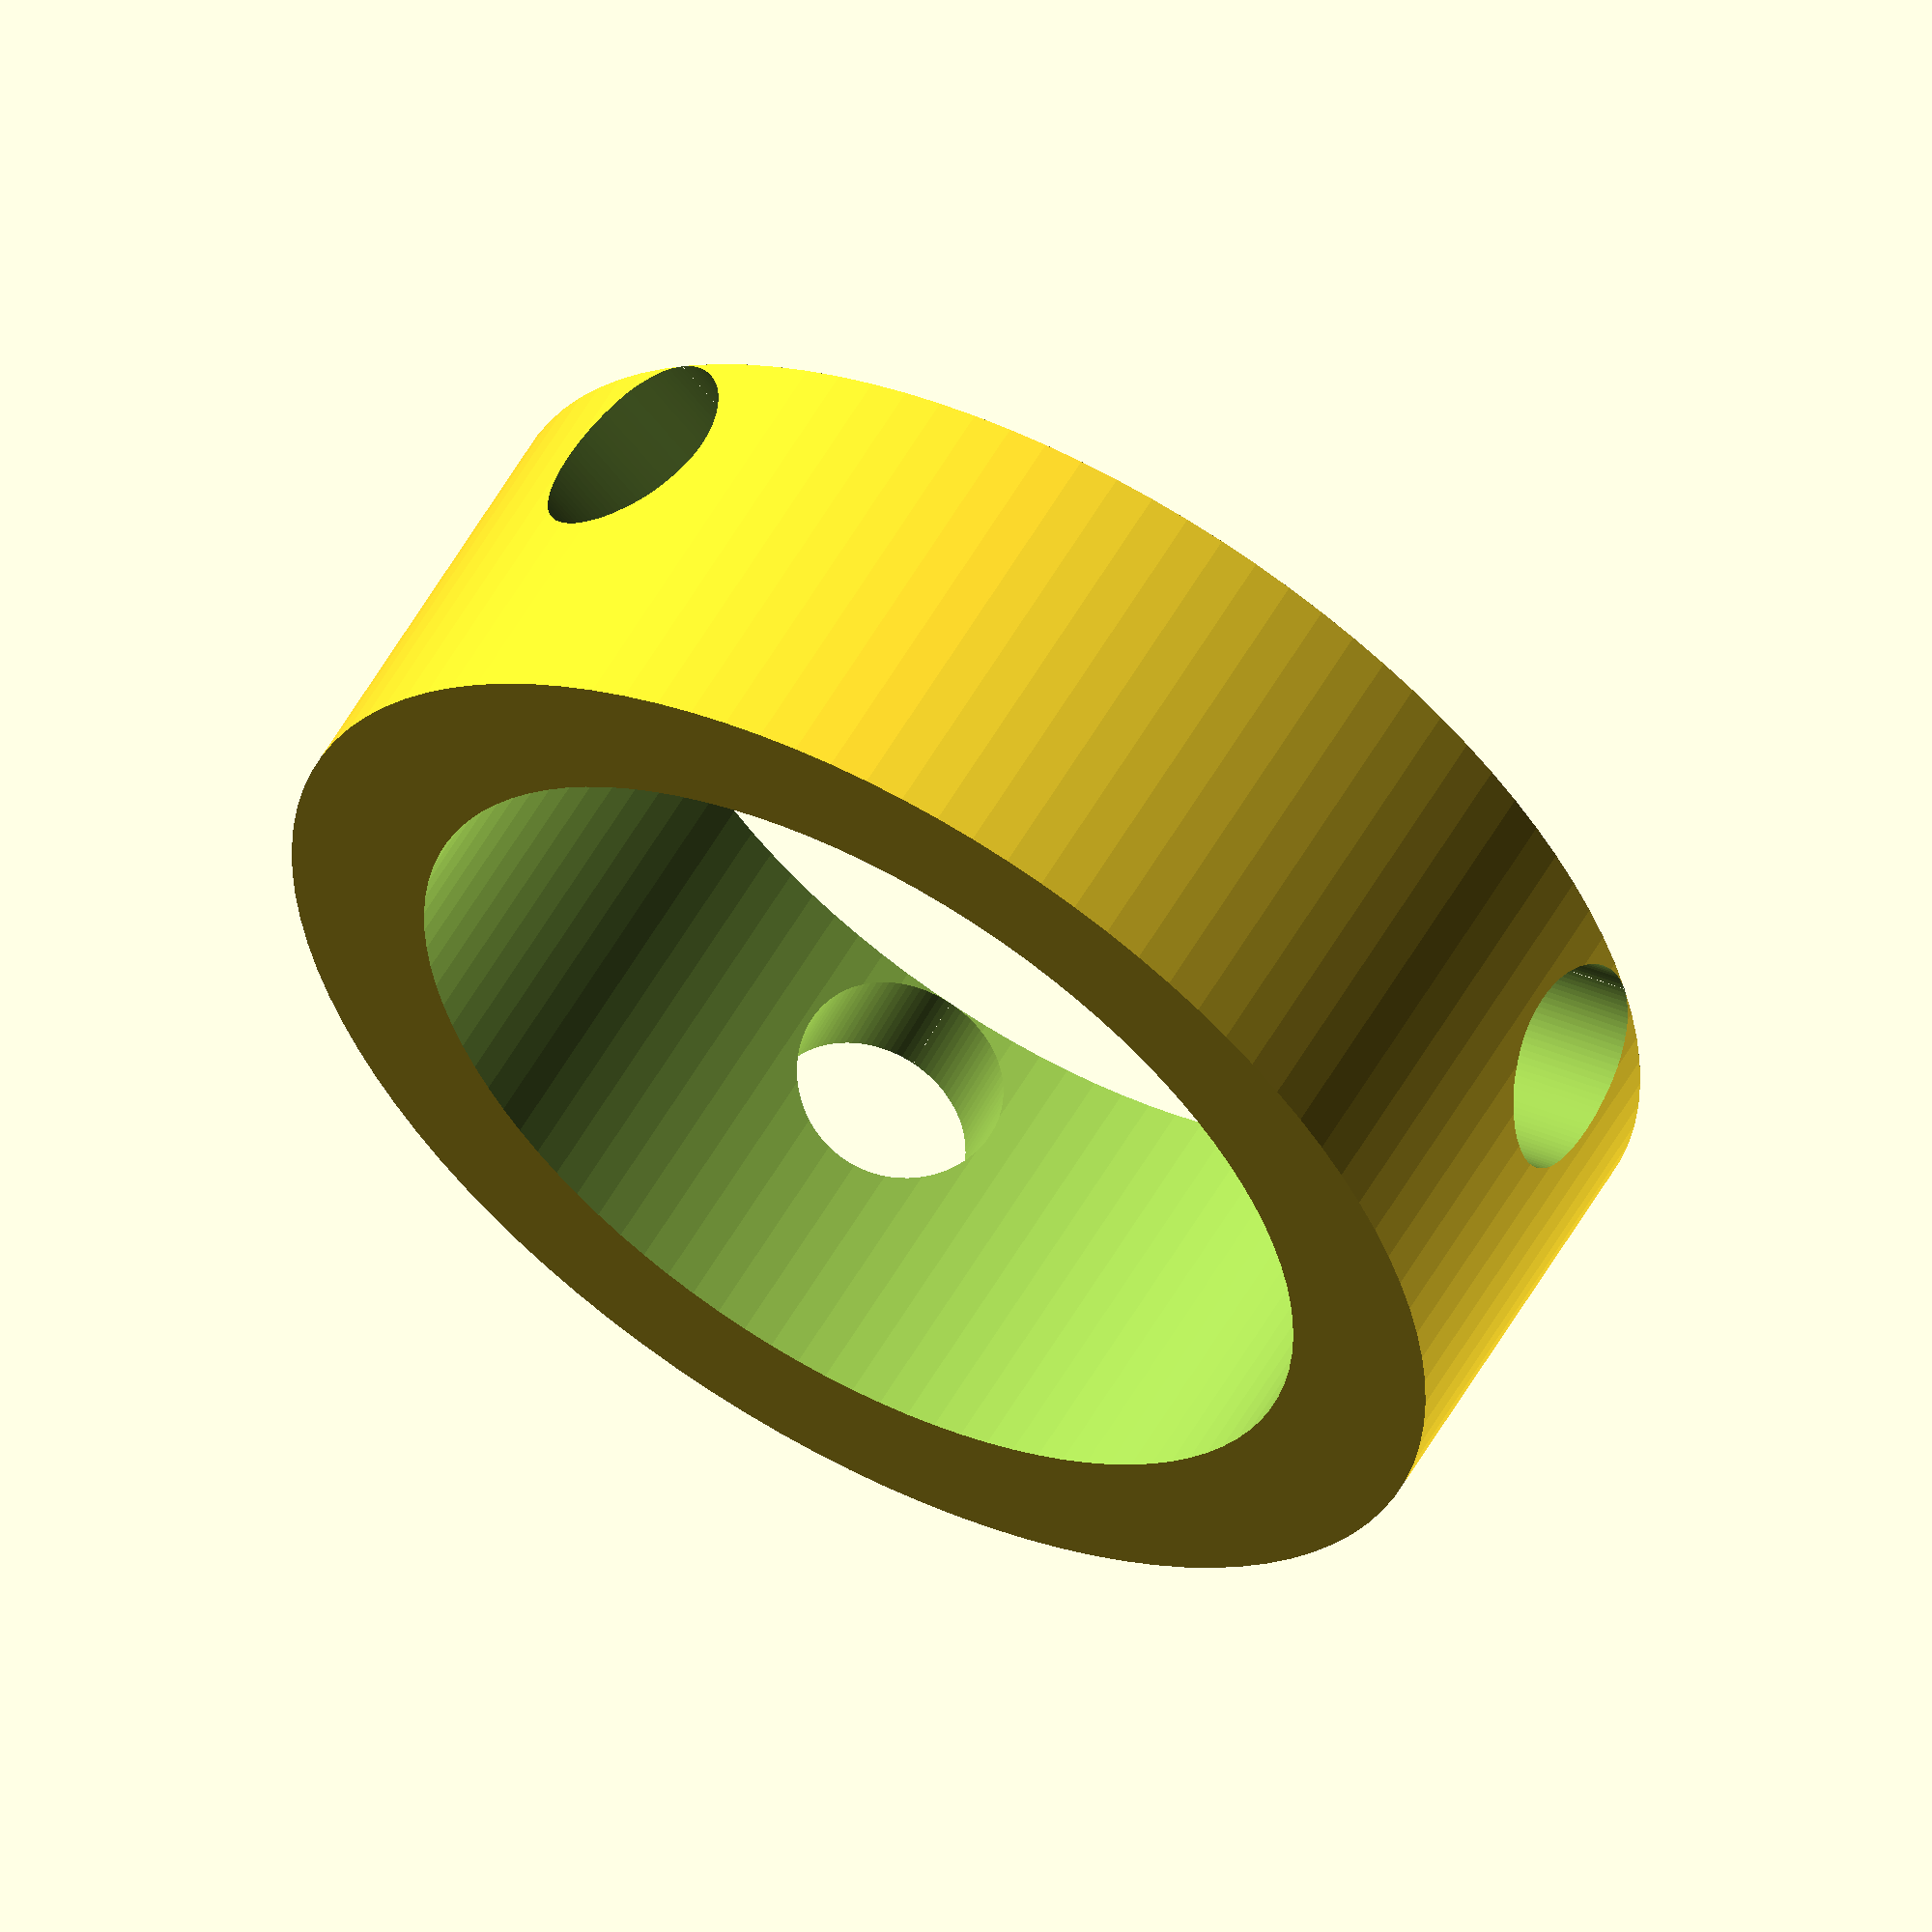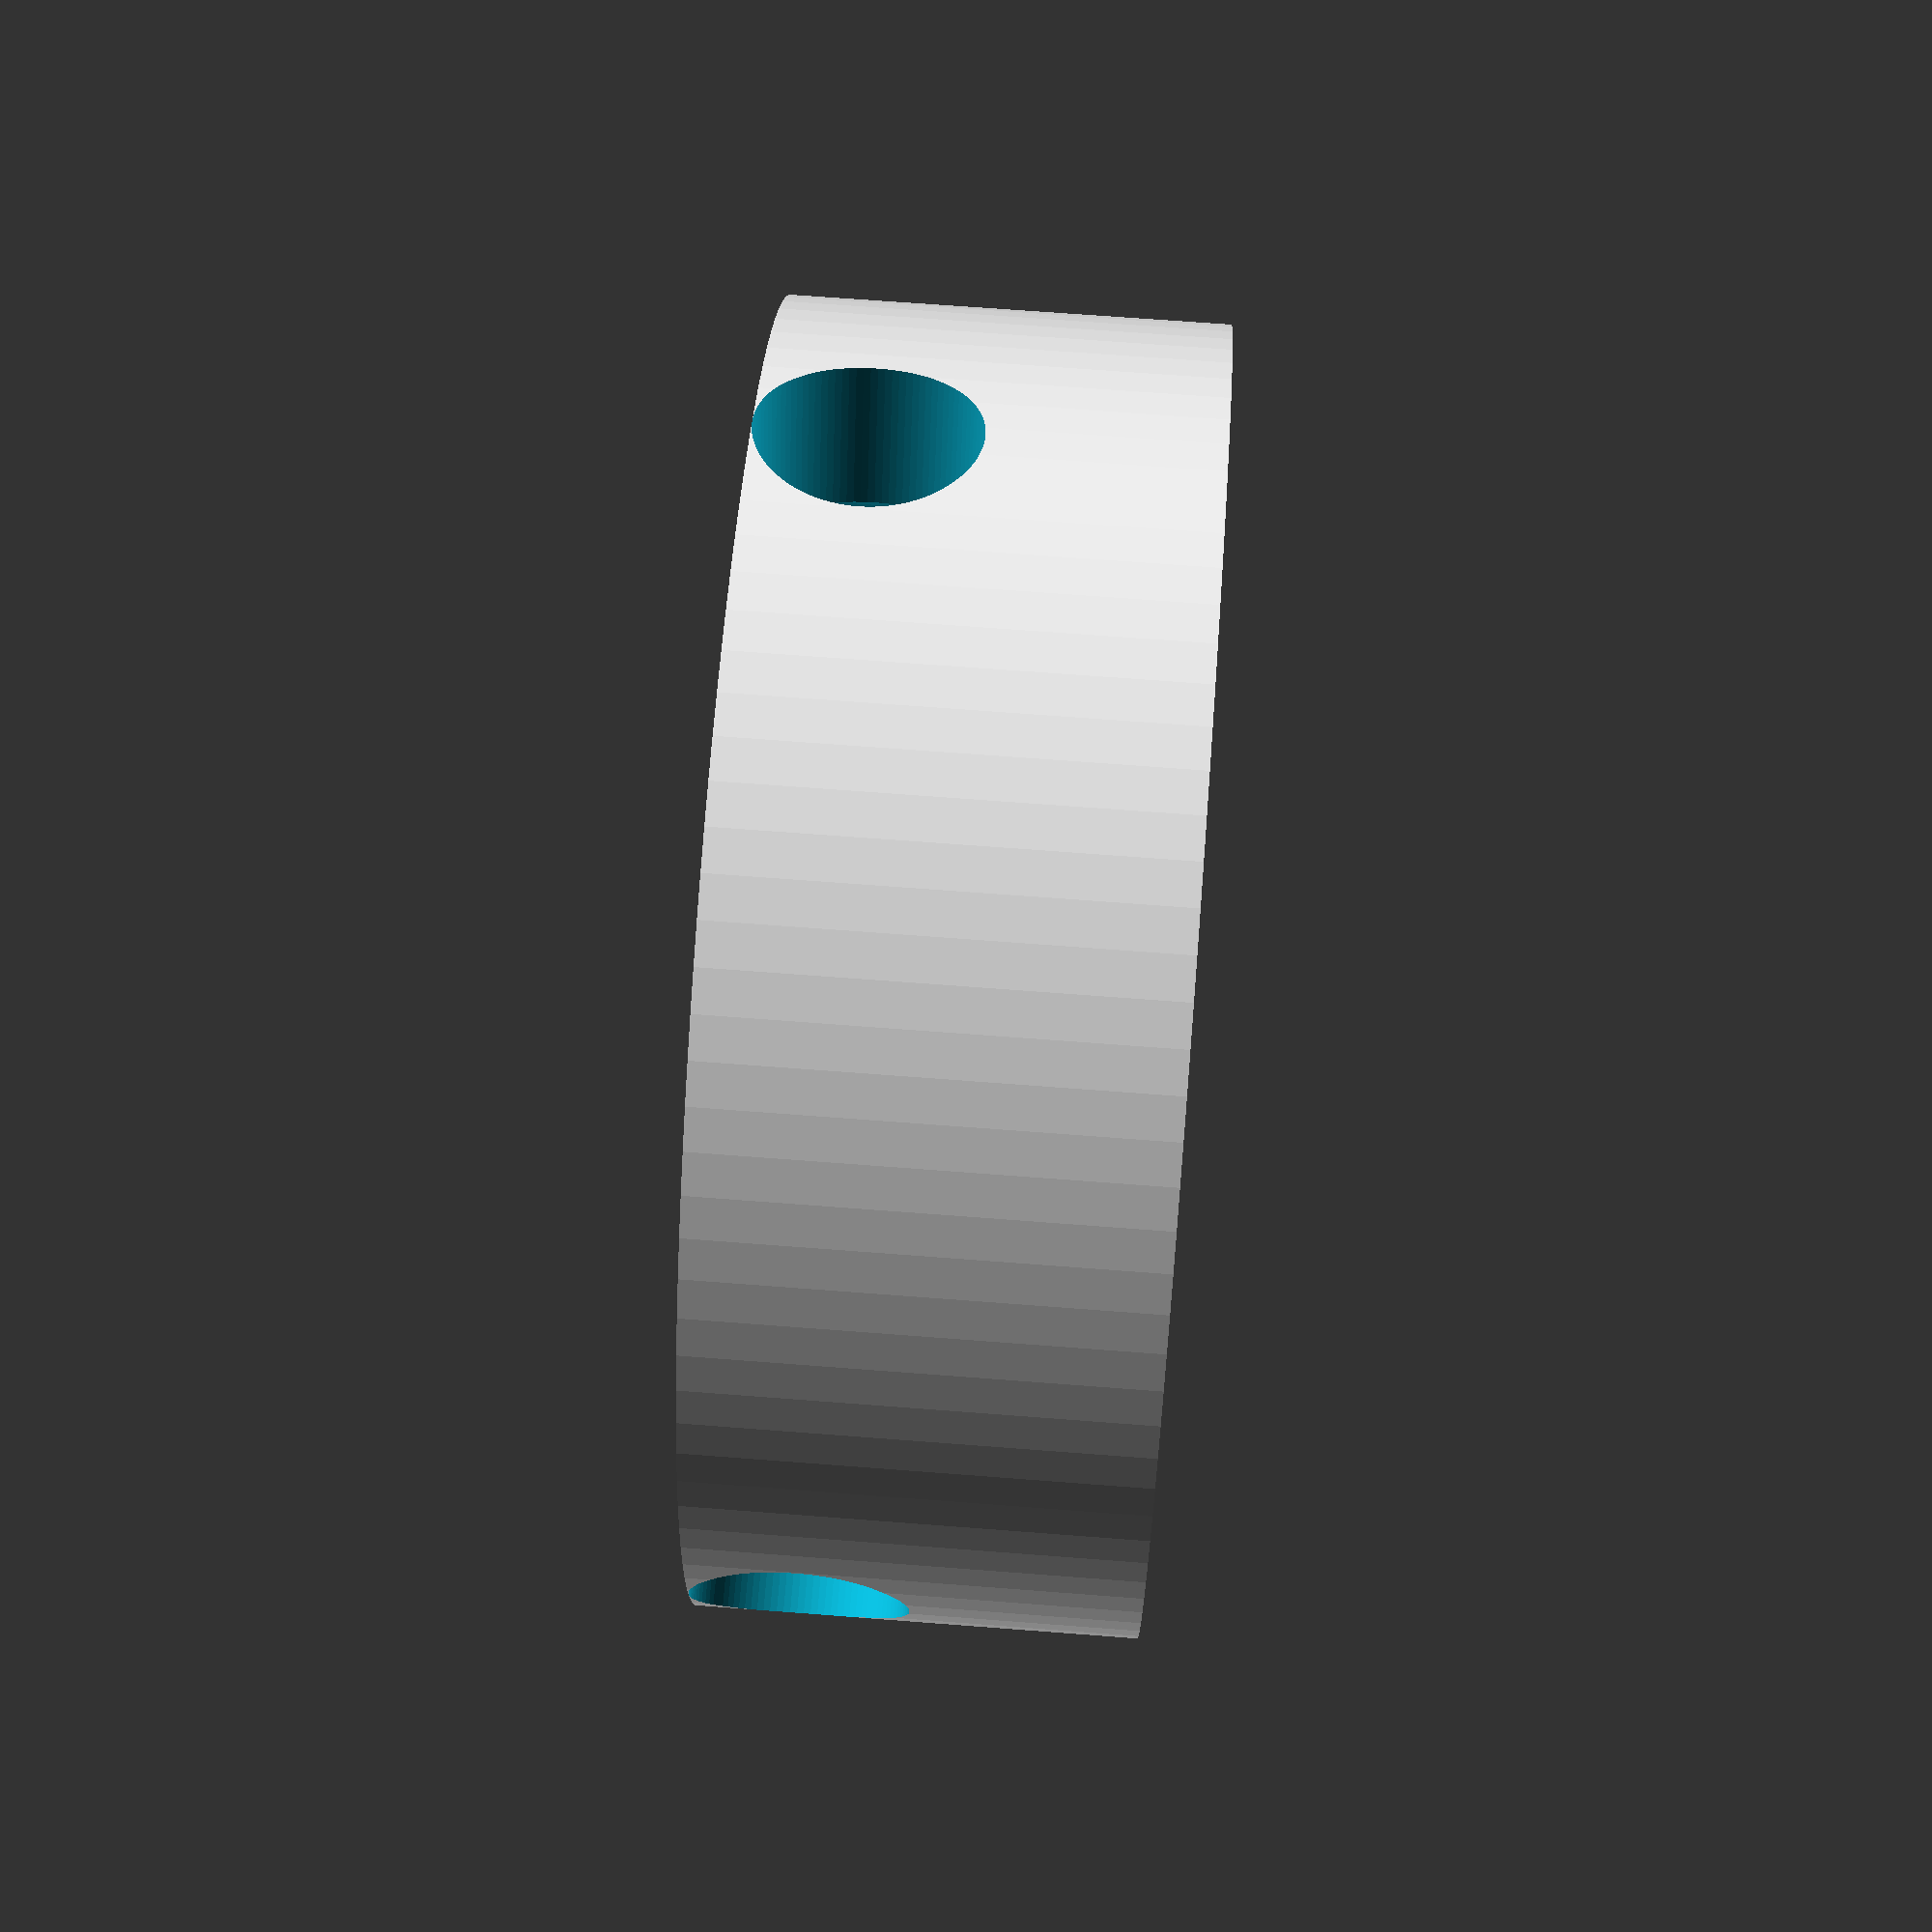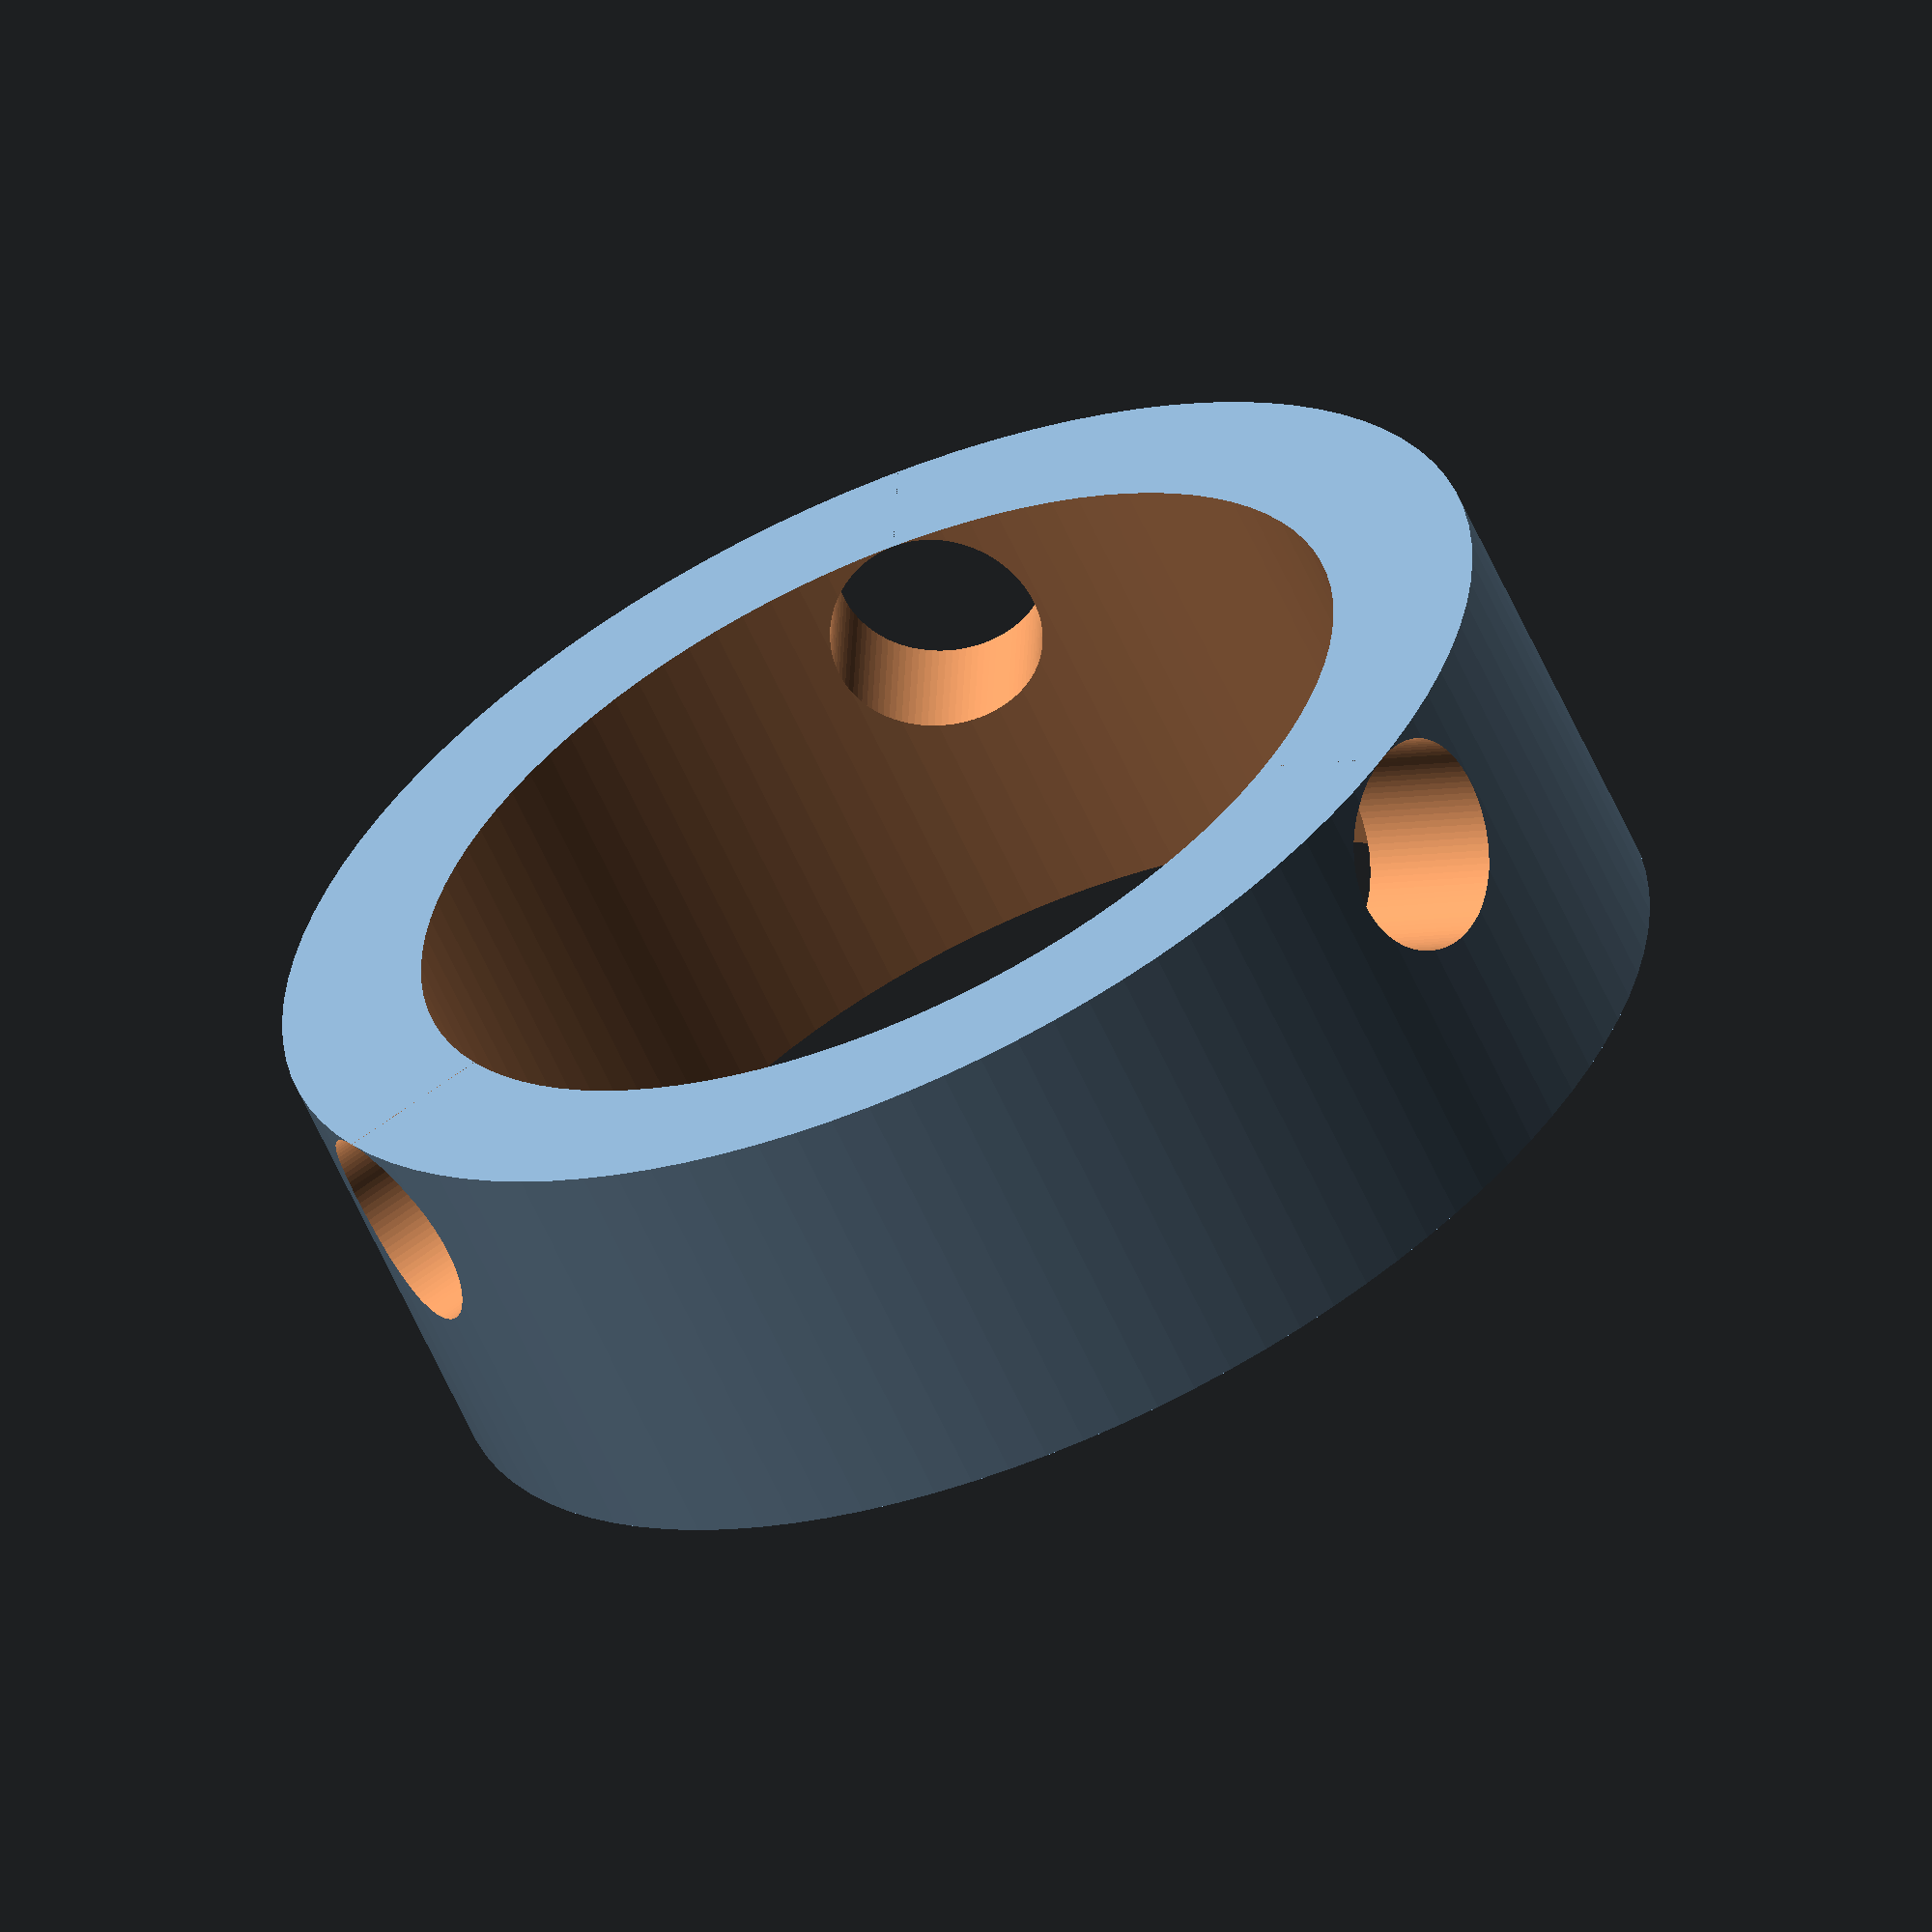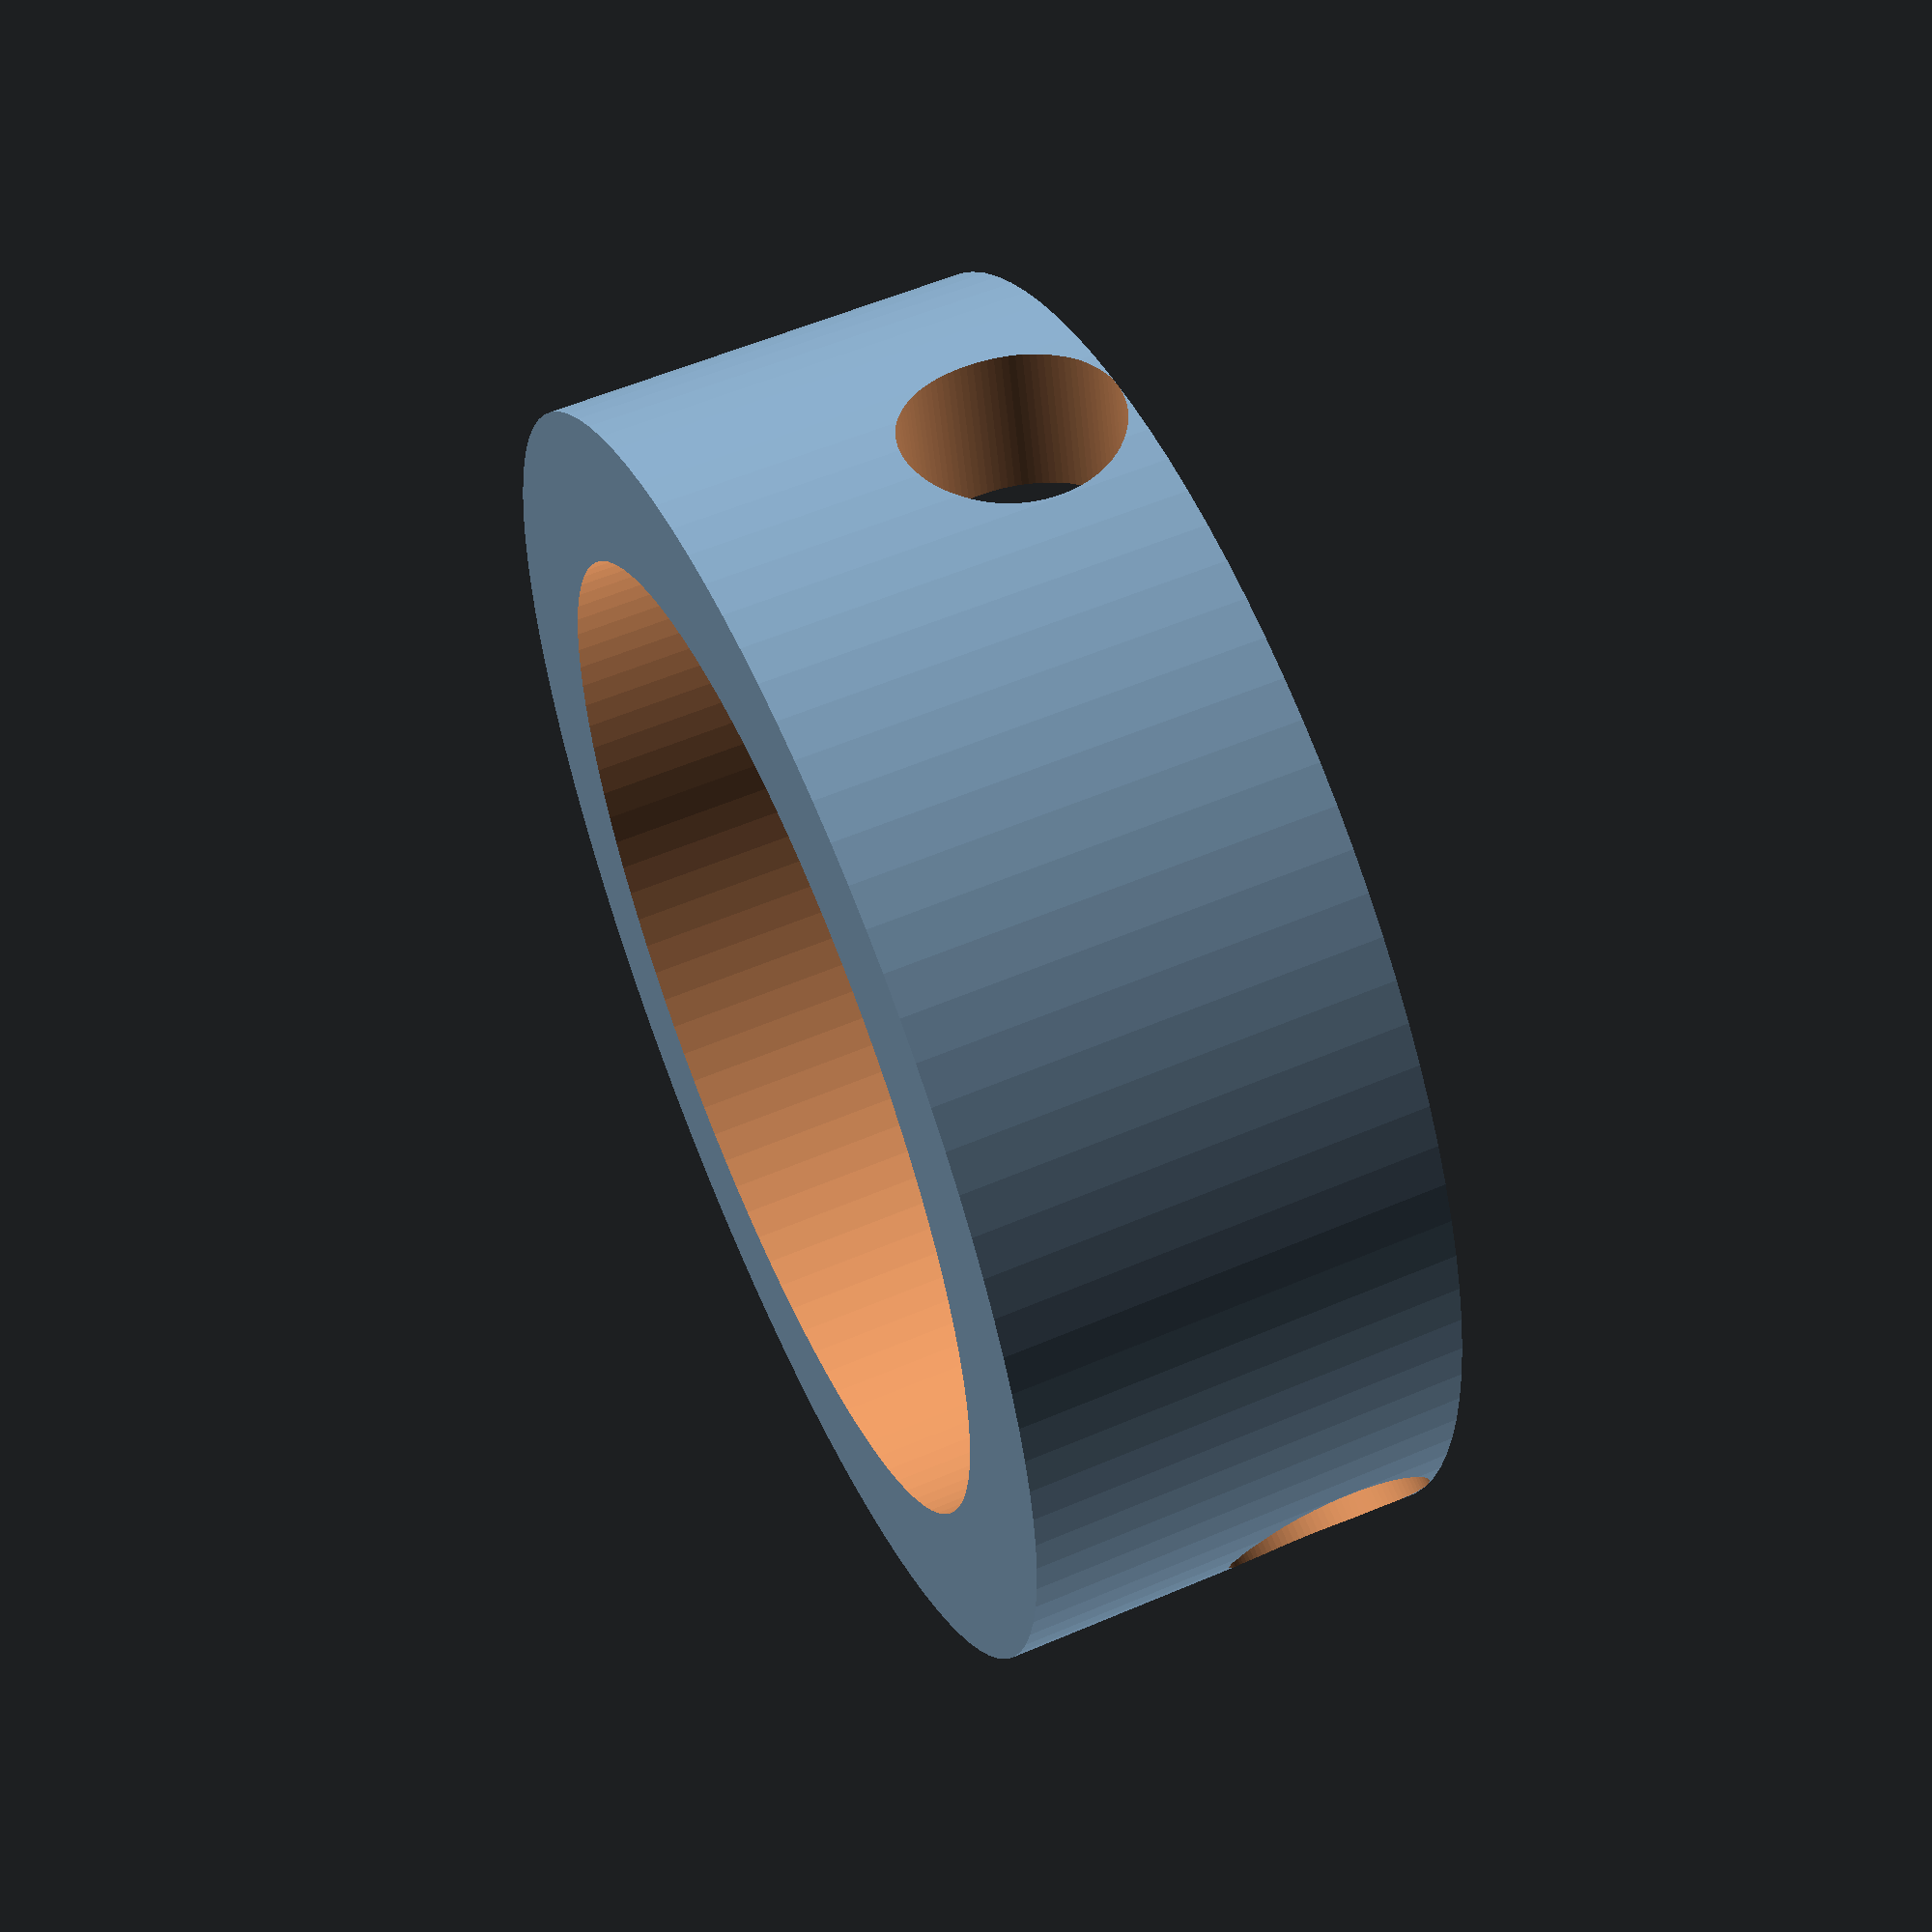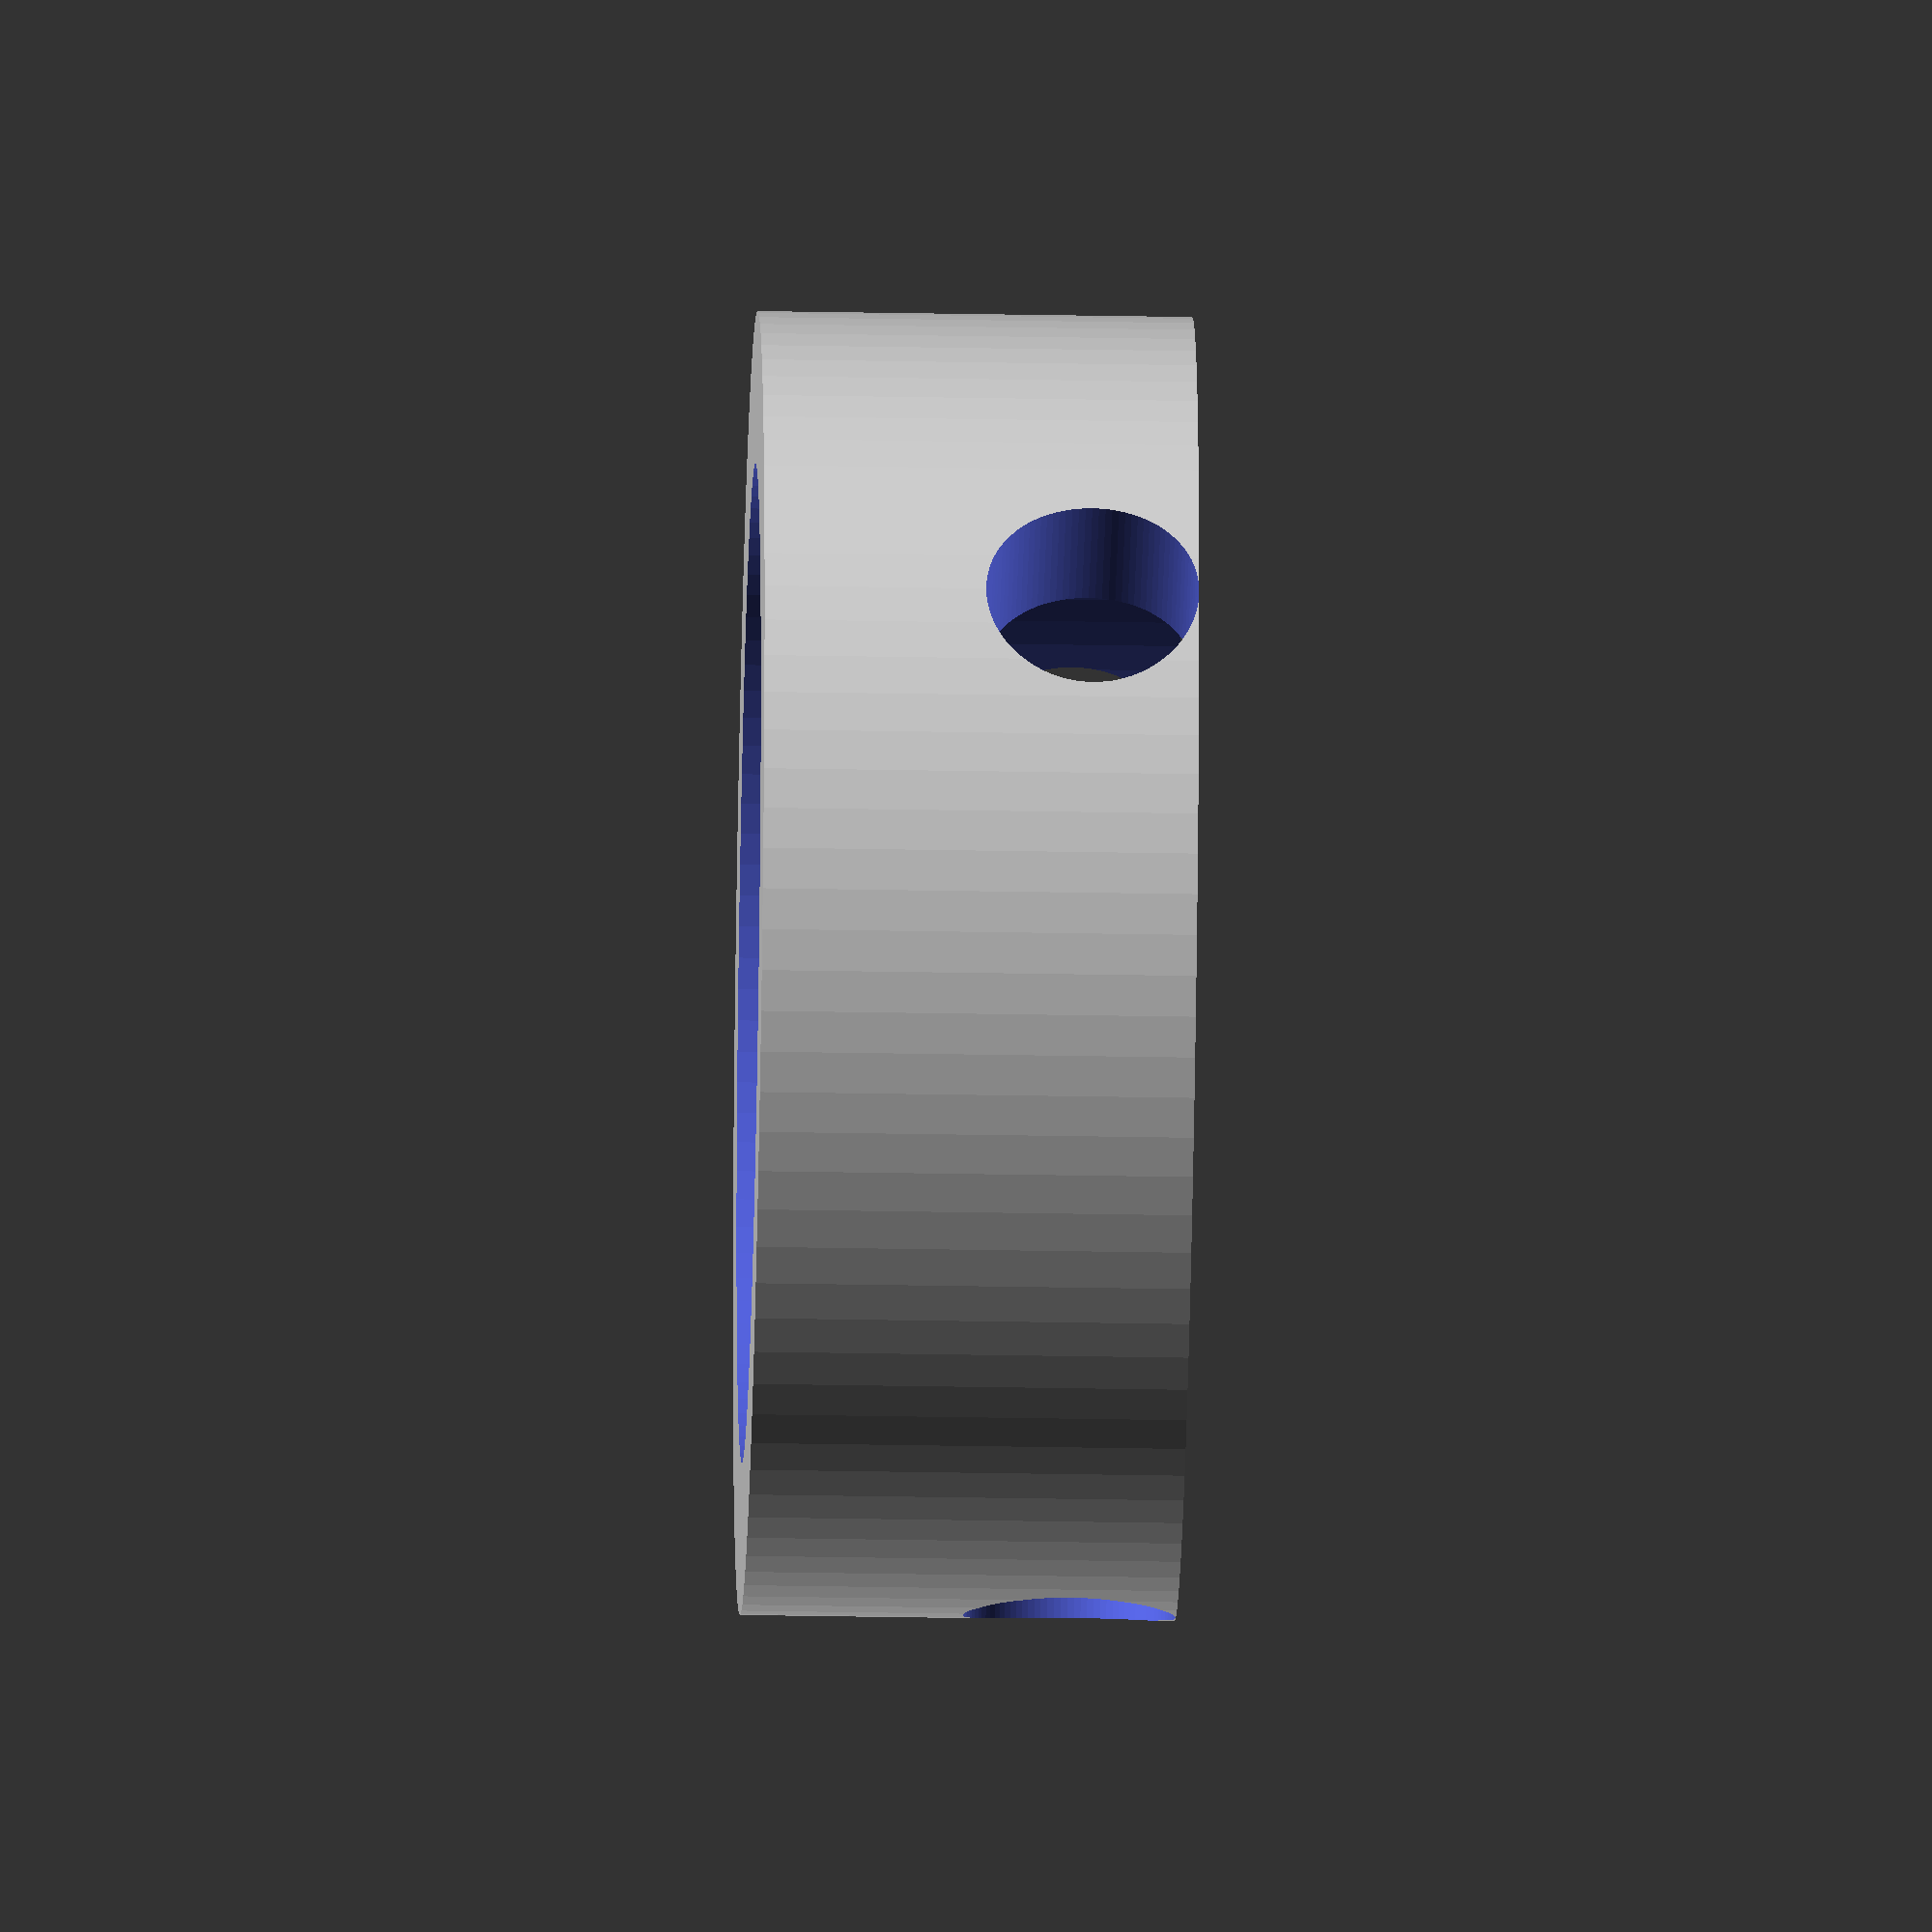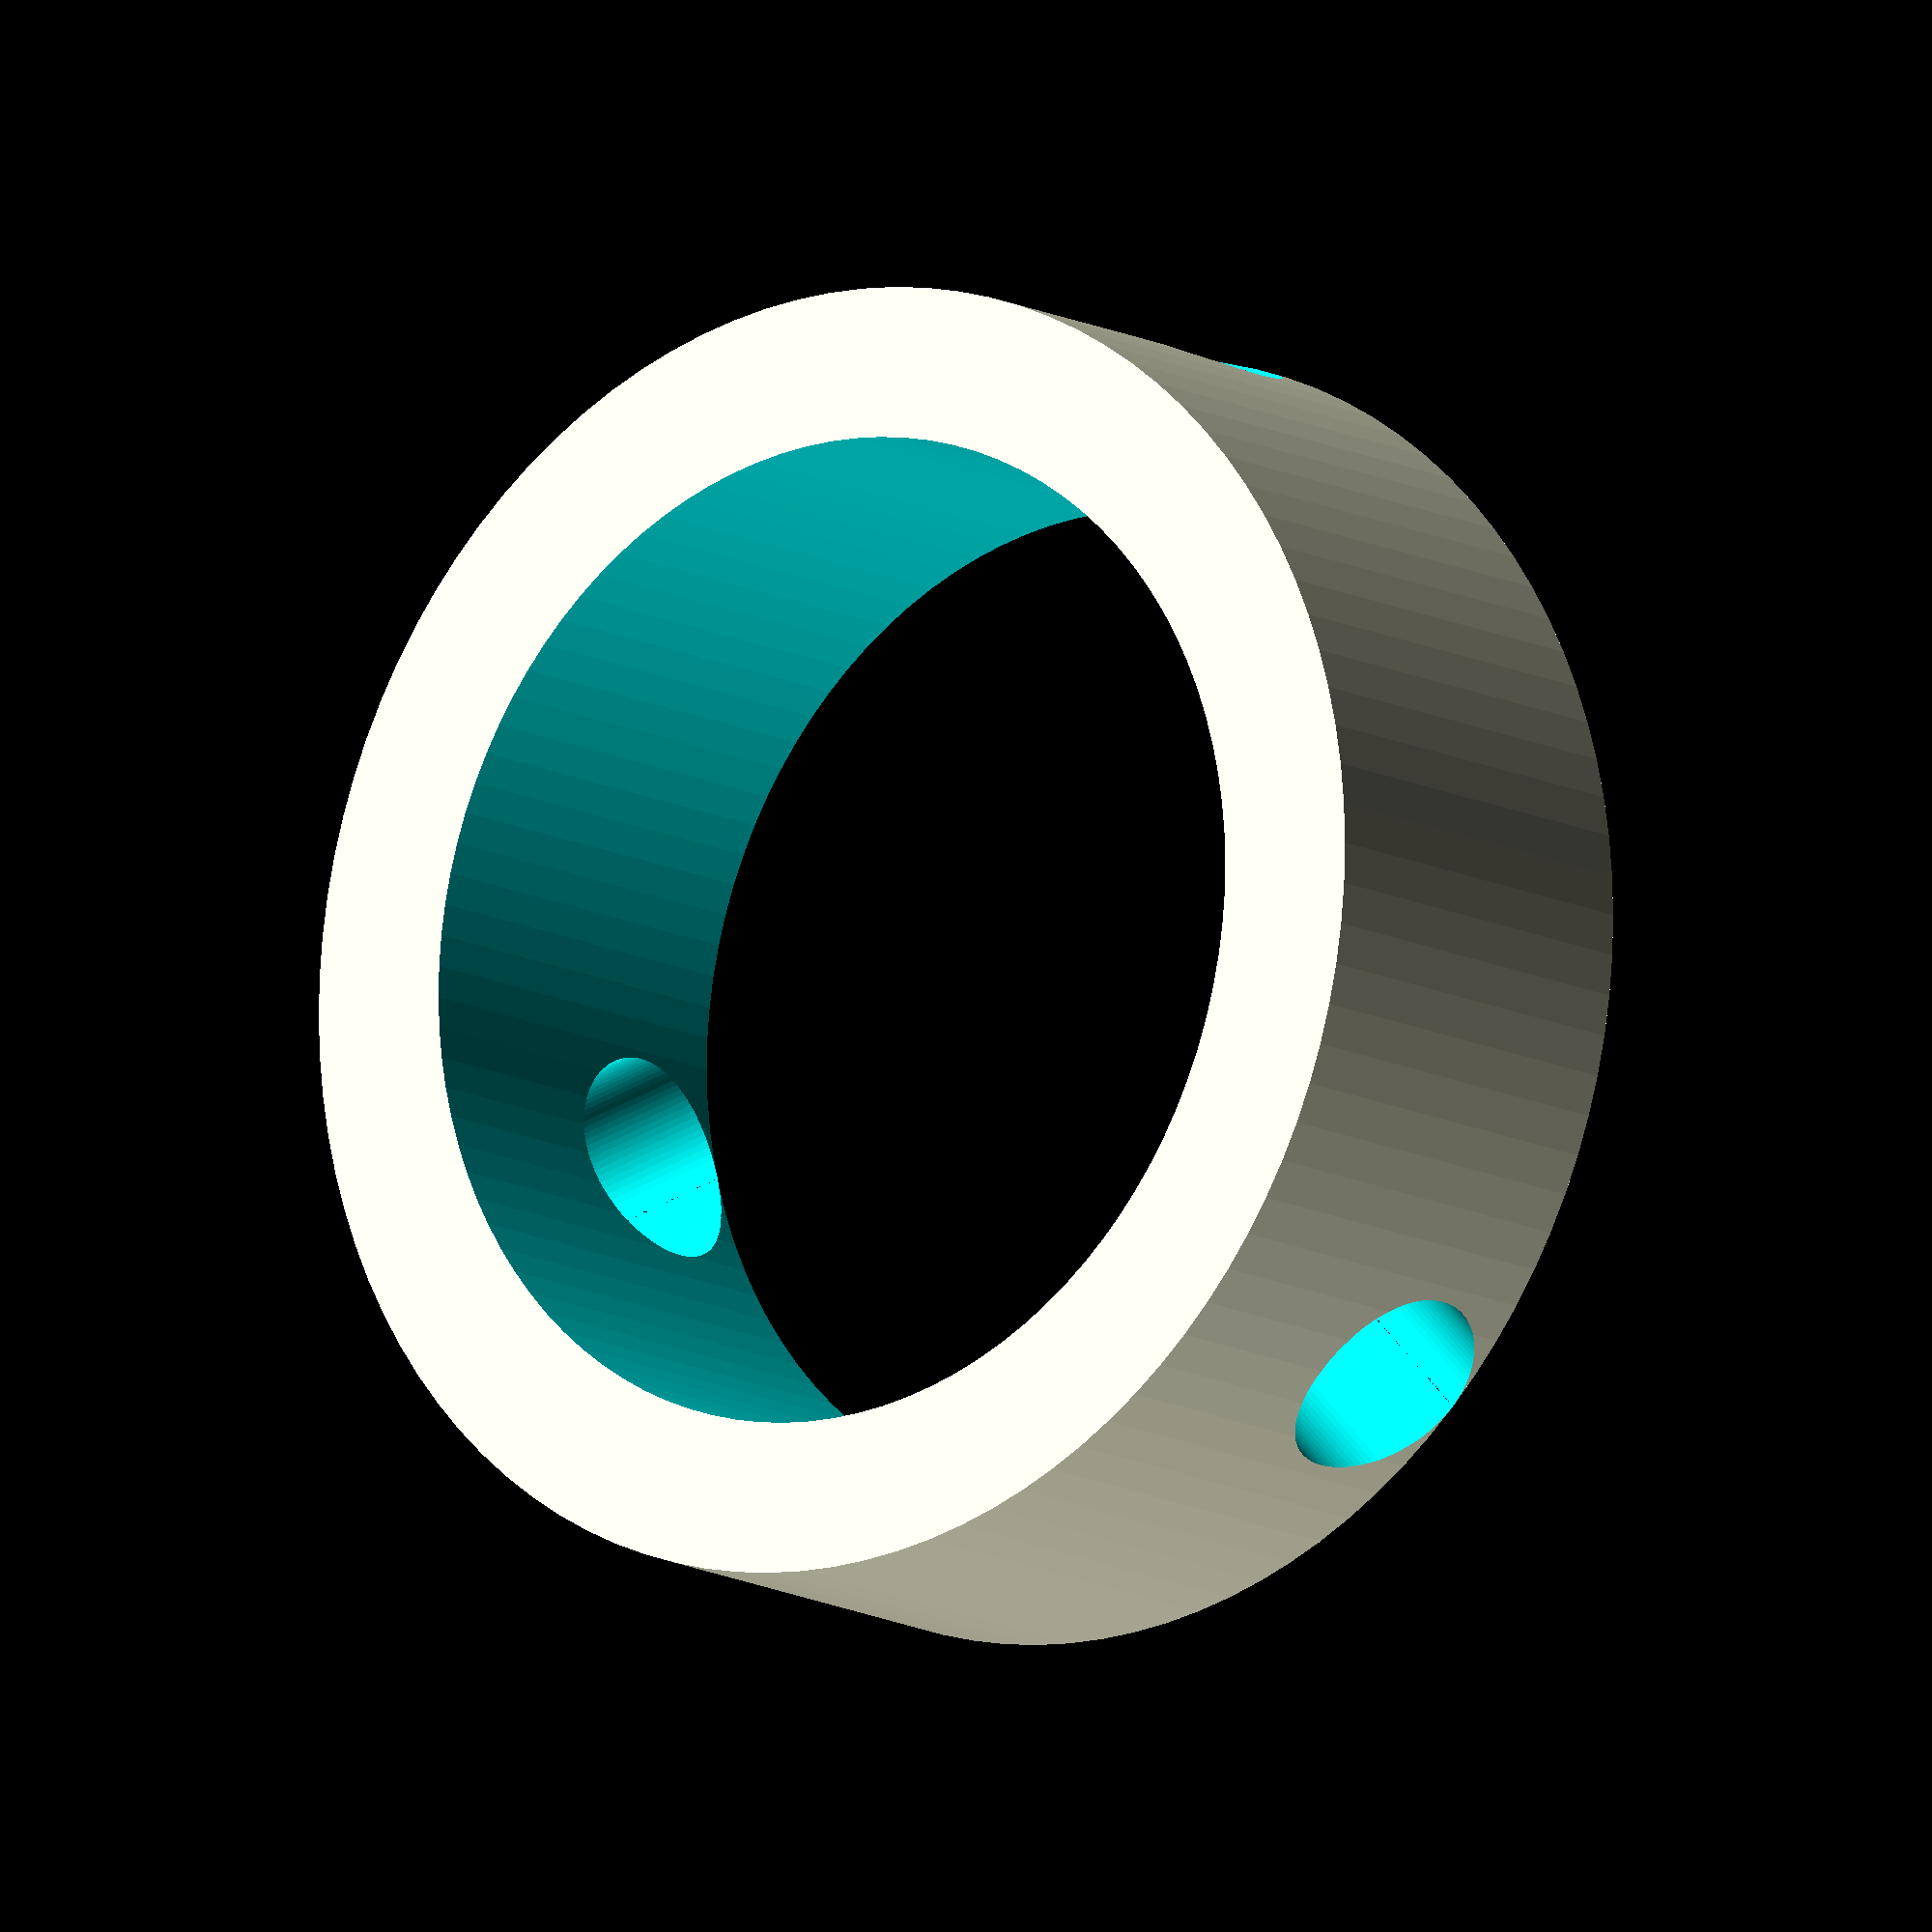
<openscad>
$fn = 100;

eps = 0.1;

_h = 10;
_th = 7;
_d = 23;
_small_d = 4.9;

difference() {
    difference() {
        cylinder(h = _h, d = _d + _th);
        translate([0, 0, -eps / 2]) cylinder(h = _h + eps, d = _d);
    }

    union() {
        translate([0, 0, _small_d / 2]) rotate([90, 0 , 0]) translate([0, 0, _th / 2]) cylinder(h = _th * 2, d = _small_d);
        rotate([0, 0, 120]) translate([0, 0, _small_d / 2]) rotate([90, 0 , 0]) translate([0, 0, _th / 2]) cylinder(h = _th * 2, d = _small_d);
        rotate([0, 0, 240]) translate([0, 0, _small_d / 2]) rotate([90, 0 , 0]) translate([0, 0, _th / 2]) cylinder(h = _th * 2, d = _small_d);
    }
}

</openscad>
<views>
elev=122.3 azim=76.4 roll=150.4 proj=o view=wireframe
elev=291.6 azim=326.1 roll=274.4 proj=p view=solid
elev=61.4 azim=298.0 roll=204.1 proj=o view=solid
elev=122.8 azim=226.9 roll=113.9 proj=p view=solid
elev=33.9 azim=268.5 roll=88.6 proj=o view=solid
elev=192.2 azim=136.6 roll=141.9 proj=o view=wireframe
</views>
